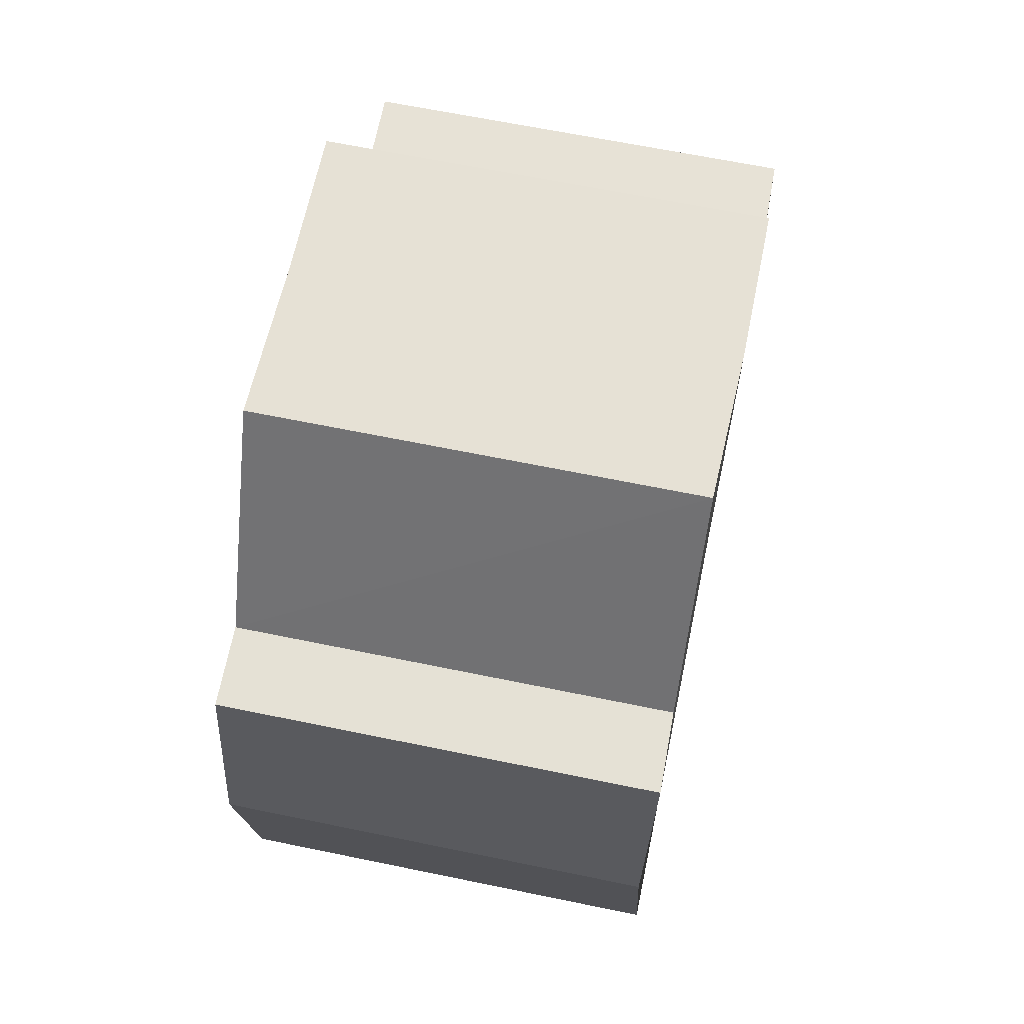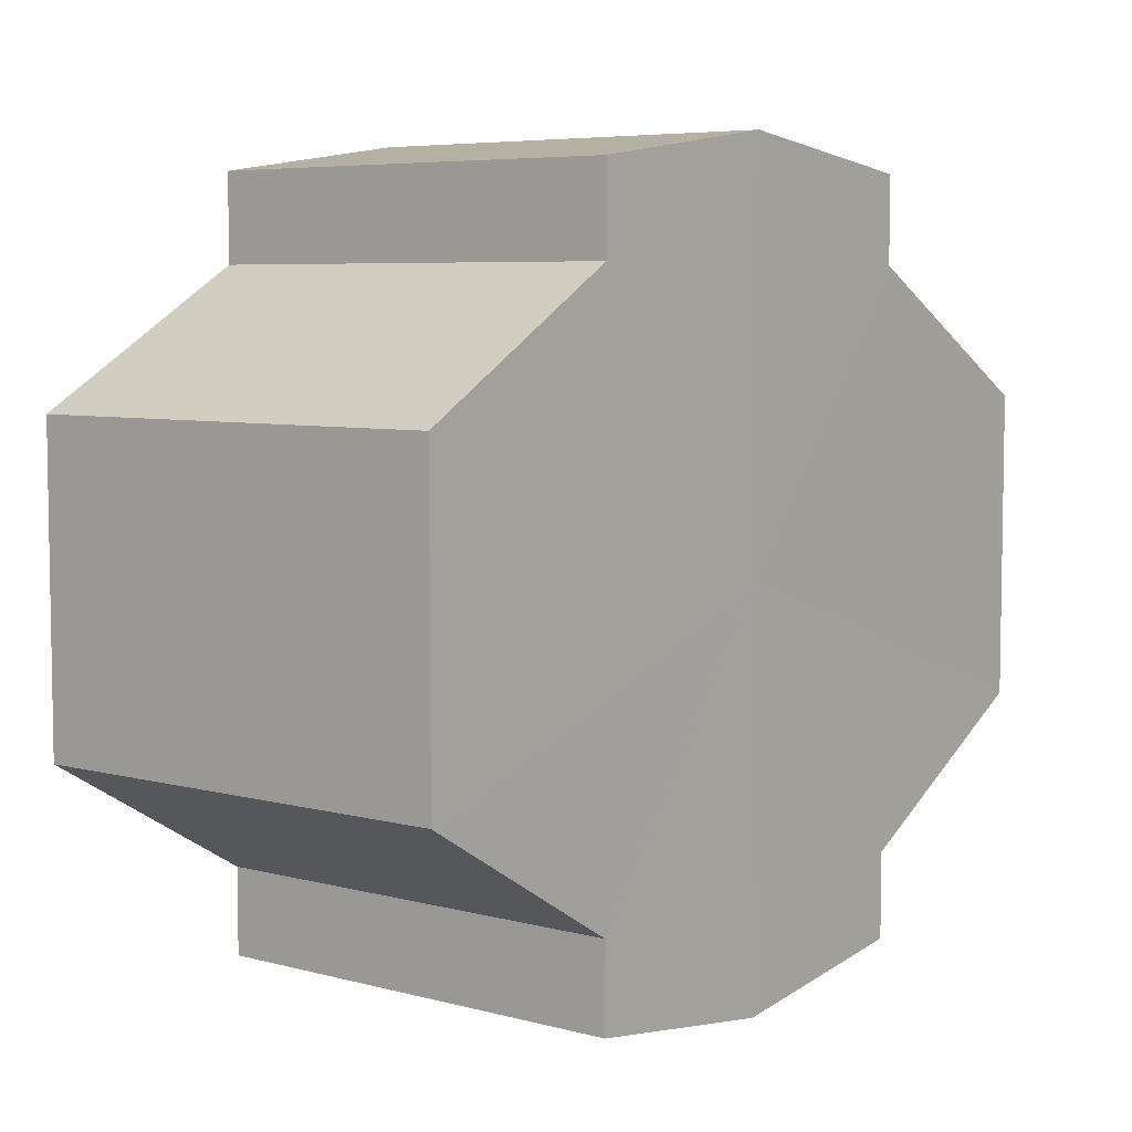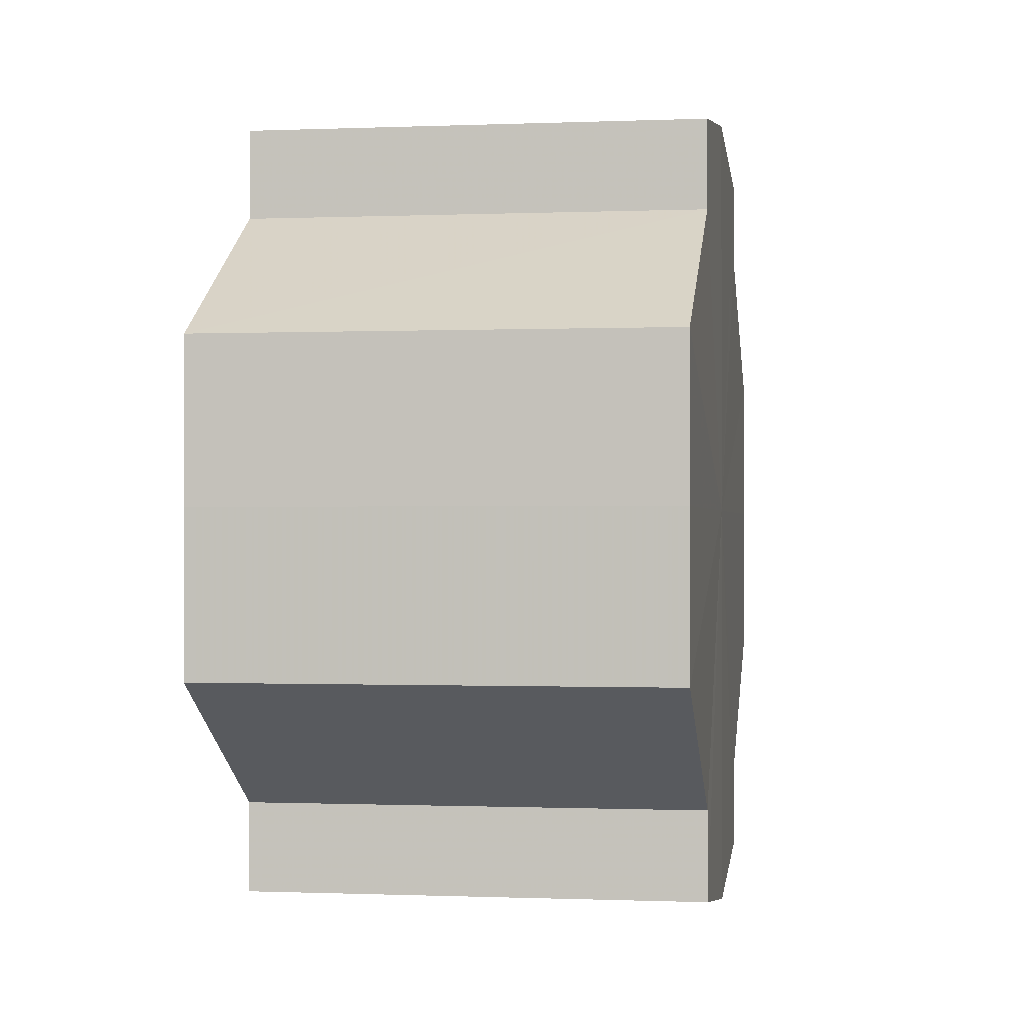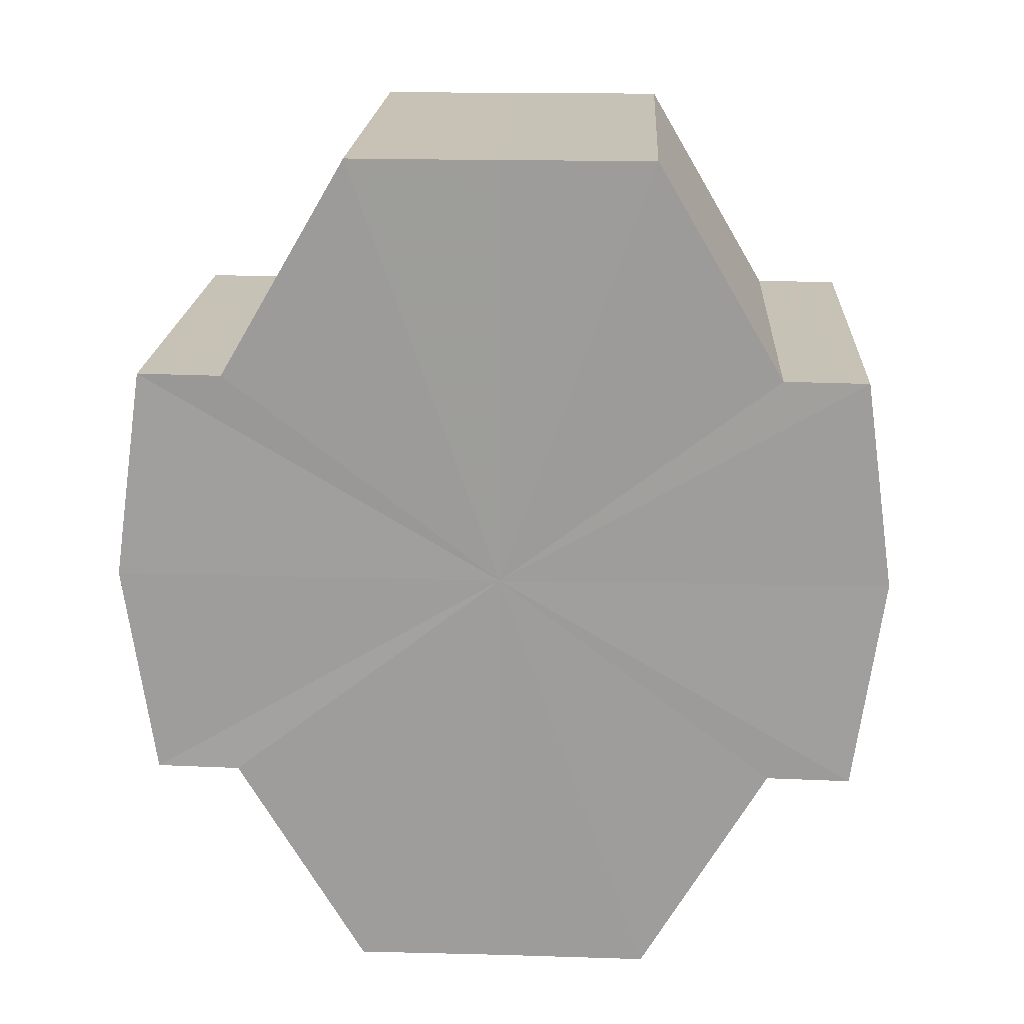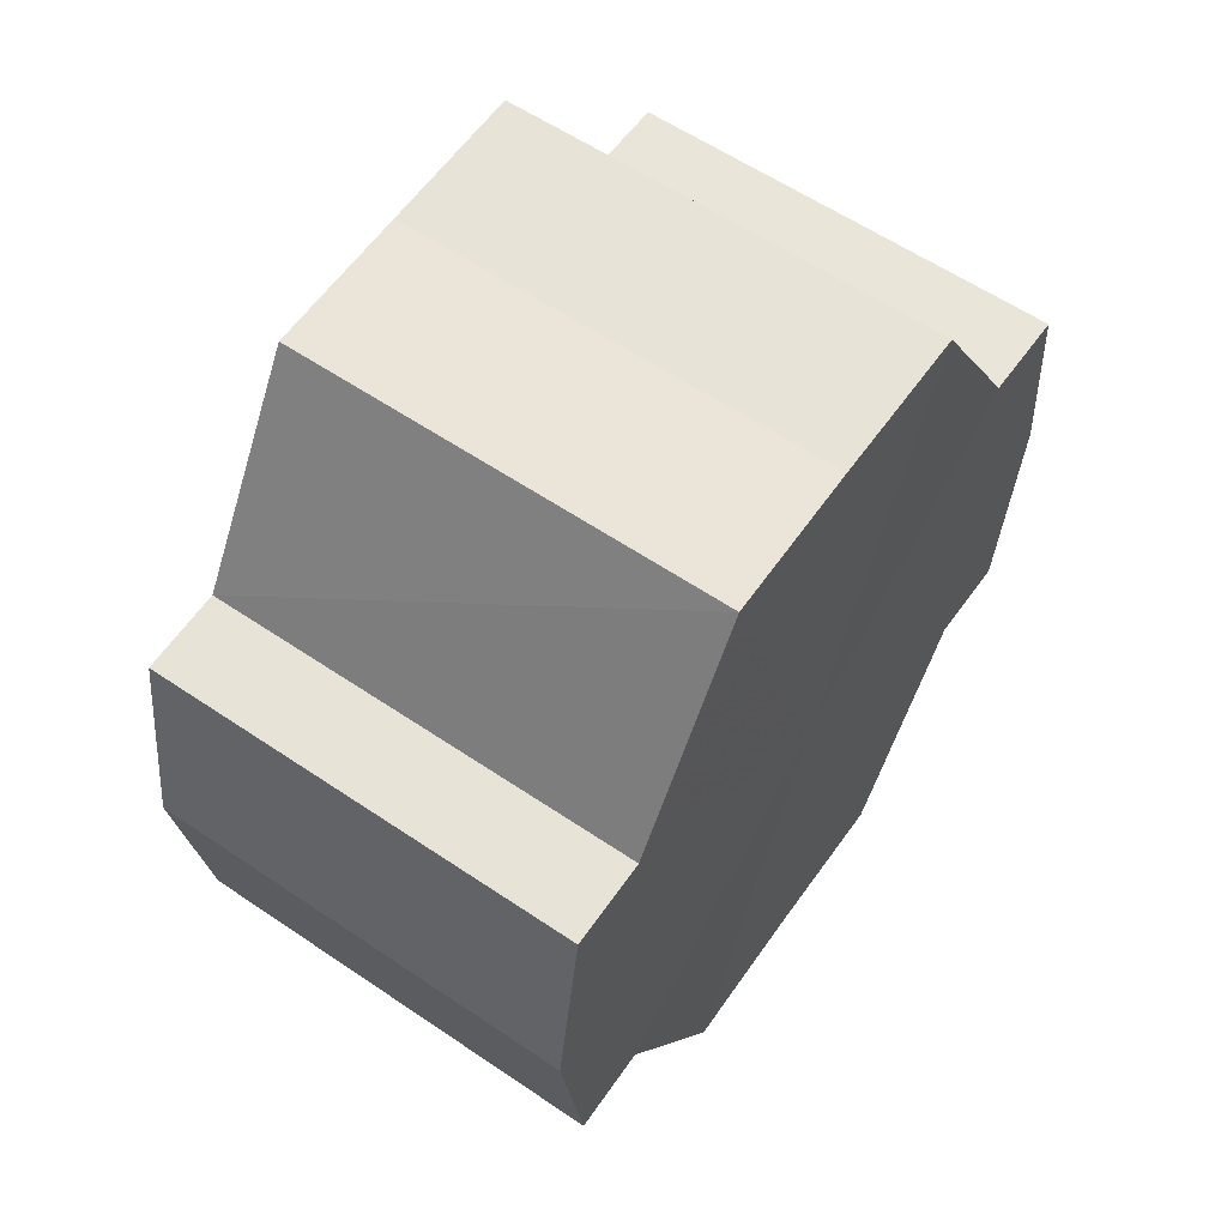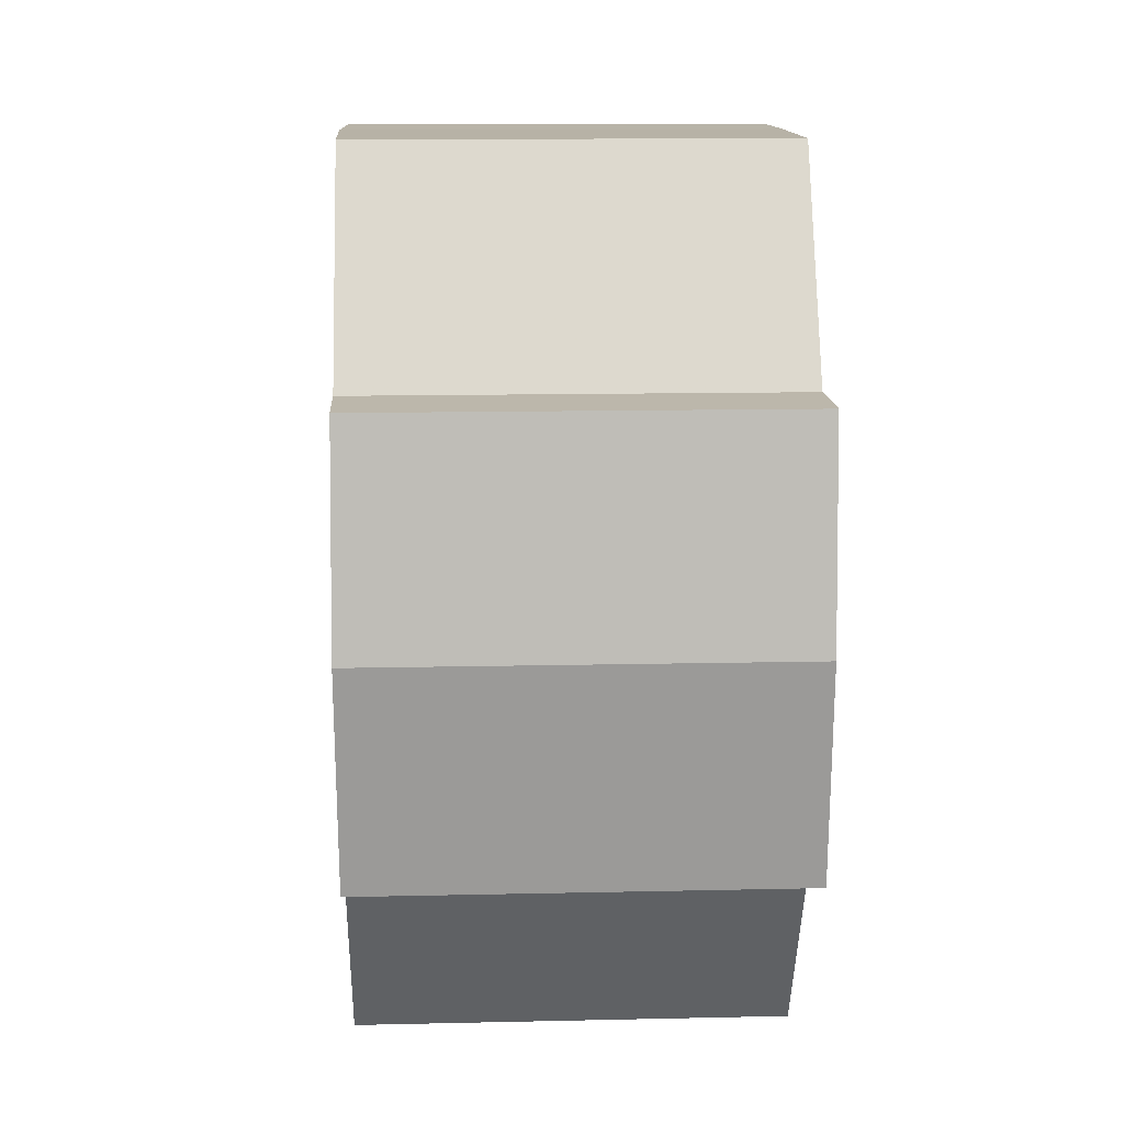
<metadata>
{"format":"obj","ext":"obj","renderer":"f3d","projection":"perspective","resolution":1024,"background":"white","views":[{"elev":64.4,"azim":-168.2,"up":"+Y"},{"elev":6.0,"azim":38.7,"up":"+Z"},{"elev":-0.5,"azim":8.6,"up":"+Z"},{"elev":19.0,"azim":93.0,"up":"+Y"},{"elev":60.1,"azim":34.9,"up":"+Y"},{"elev":13.1,"azim":-3.0,"up":"+Y"}]}
</metadata>
<code>
o 15347
v 2209 1869 14.32
v 2209 1869 14.31
v 2209 1869 14.32
v 2209 1869 14.3
v 2209 1869 14.31
v 2209 1869 14.3
v 2209 1869 14.3
v 2209 1869 14.32
v 2209 1869 14.32
v 2209 1869 14.33
v 2209 1869 14.33
v 2209 1869 14.33
v 2209 1869 14.33
v 2209 1869 14.33
v 2209 1869 14.33
v 2209 1869 14.32
v 2209 1869 14.32
v 2209 1869 14.32
v 2209 1869 14.32
v 2209 1869 14.31
v 2209 1869 14.31
v 2209 1869 14.3
v 2209 1869 14.3
v 2209 1869 14.3
v 2209 1869 14.3
v 2209 1869 14.32
v 2209 1869 14.3
v 2209 1869 14.3
v 2209 1869 14.31
v 2209 1869 14.32
v 2209 1869 14.32
v 2209 1869 14.33
v 2209 1869 14.3
v 2209 1869 14.3
v 2209 1869 14.3
v 2209 1869 14.3
v 2209 1869 14.3
v 2209 1869 14.3
v 2209 1869 14.31
v 2209 1869 14.3
v 2209 1869 14.3
v 2209 1869 14.3
v 2209 1869 14.3
v 2209 1869 14.32
v 2209 1869 14.32
v 2209 1869 14.33
v 2209 1869 14.33
v 2209 1869 14.33
v 2209 1869 14.33
v 2209 1869 14.33
v 2209 1869 14.33
v 2209 1869 14.32
v 2209 1869 14.33
v 2209 1869 14.33
v 2209 1869 14.33
v 2209 1869 14.32
v 2209 1869 14.32
v 2209 1869 14.33
v 2209 1869 14.33
v 2209 1869 14.31
v 2209 1869 14.32
v 2209 1869 14.33
v 2209 1869 14.33
v 2209 1869 14.33
v 2209 1869 14.33
v 2209 1869 14.3
v 2209 1869 14.31
v 2209 1869 14.3
v 2209 1869 14.3
v 2209 1869 14.3
v 2209 1869 14.3
v 2209 1869 14.31
v 2209 1869 14.3
v 2209 1869 14.32
v 2209 1869 14.31
v 2209 1869 14.32
v 2209 1869 14.32
v 2209 1869 14.33
v 2209 1869 14.32
v 2209 1869 14.33
v 2209 1869 14.33
v 2209 1869 14.32
v 2209 1869 14.32
v 2209 1869 14.31
v 2209 1869 14.32
v 2209 1869 14.3
v 2209 1869 14.33
v 2209 1869 14.3
v 2209 1869 14.33
v 2209 1869 14.3
v 2209 1869 14.33
v 2209 1869 14.3
v 2209 1869 14.33
v 2209 1869 14.3
v 2209 1869 14.33
v 2209 1869 14.31
v 2209 1869 14.32
v 2209 1869 14.32
f 1 2 3
f 2 4 5
f 4 6 7
f 8 1 9
f 10 8 11
f 12 10 13
f 13 14 15
f 15 16 17
f 17 18 19
f 19 20 21
f 21 22 23
f 23 24 25
f 26 24 27
f 26 28 24
f 26 27 29
f 26 29 30
f 26 30 31
f 26 31 32
f 26 33 28
f 34 33 35
f 26 36 33
f 37 38 34
f 26 39 36
f 40 41 37
f 41 42 43
f 26 44 39
f 26 45 44
f 26 46 45
f 26 47 46
f 26 48 47
f 26 49 48
f 26 32 49
f 50 47 51
f 52 53 50
f 54 49 55
f 56 57 52
f 58 59 54
f 60 61 56
f 62 63 58
f 63 64 65
f 66 67 60
f 68 69 66
f 70 71 68
f 71 72 73
f 72 74 75
f 74 76 77
f 76 78 79
f 78 80 81
f 82 83 84
f 82 85 83
f 82 84 86
f 82 87 85
f 82 86 88
f 82 89 87
f 82 88 90
f 82 91 89
f 82 90 92
f 82 93 91
f 82 92 94
f 82 95 93
f 82 94 96
f 82 97 95
f 82 96 98
f 82 98 97

</code>
